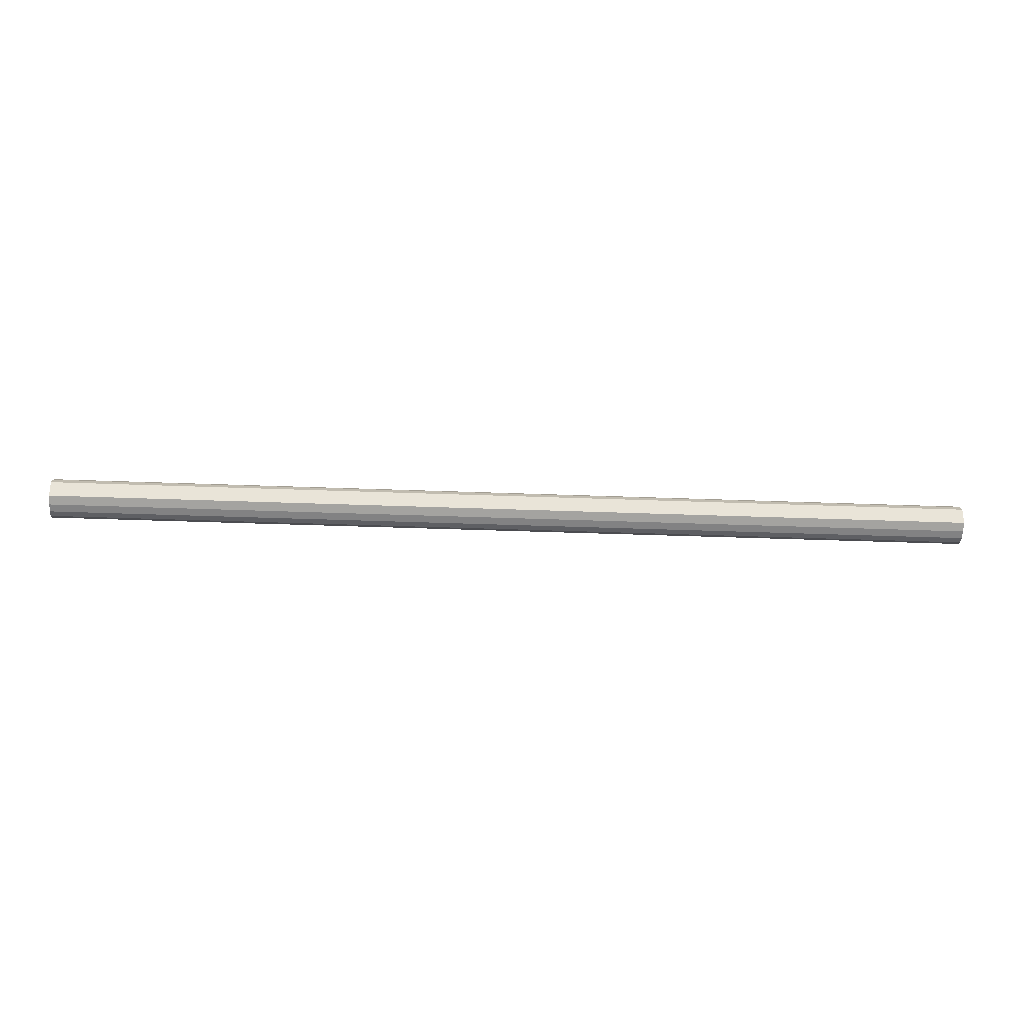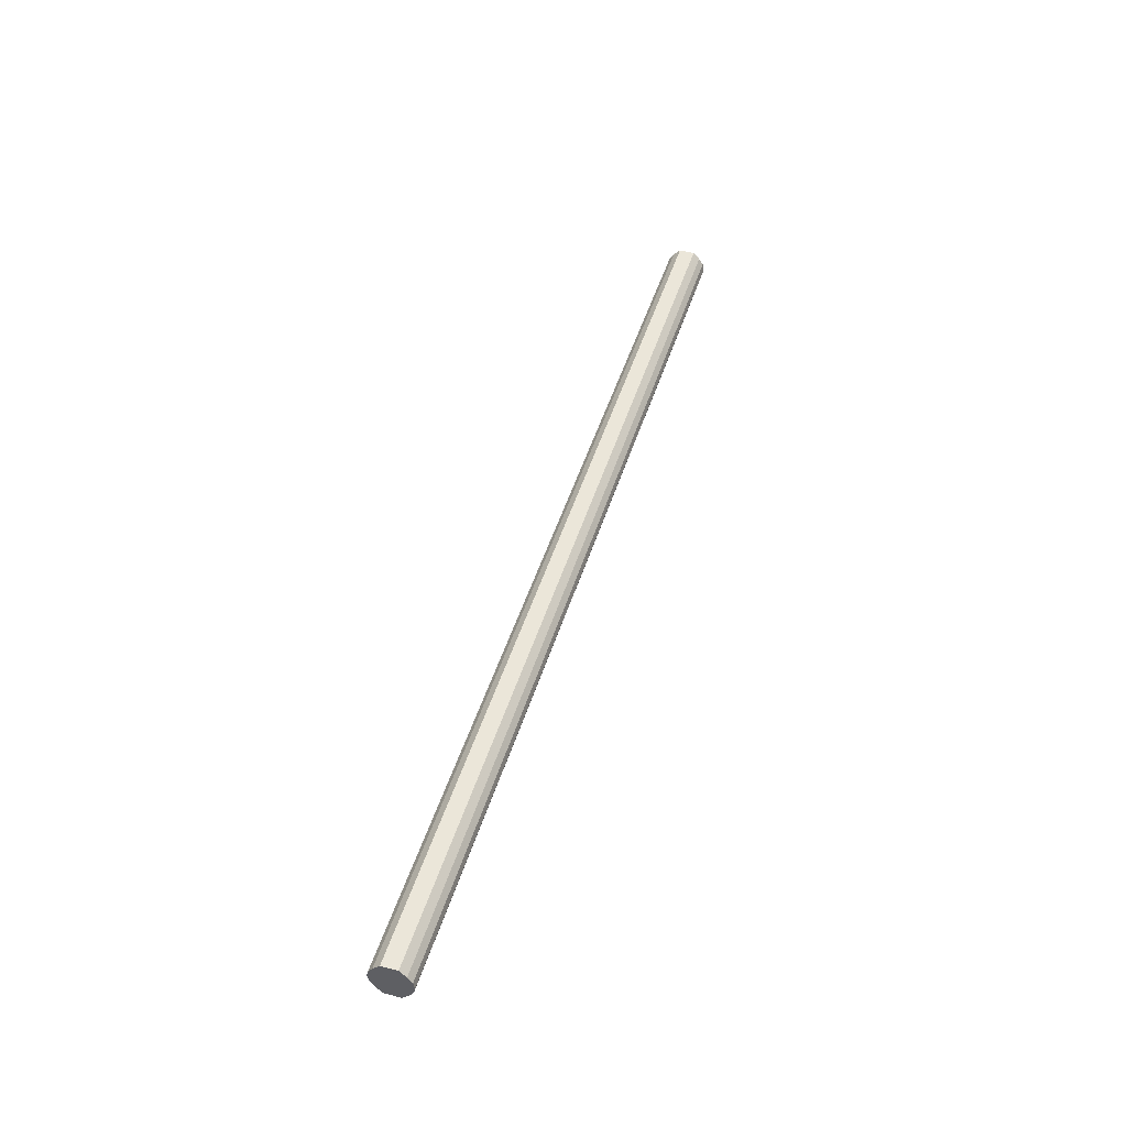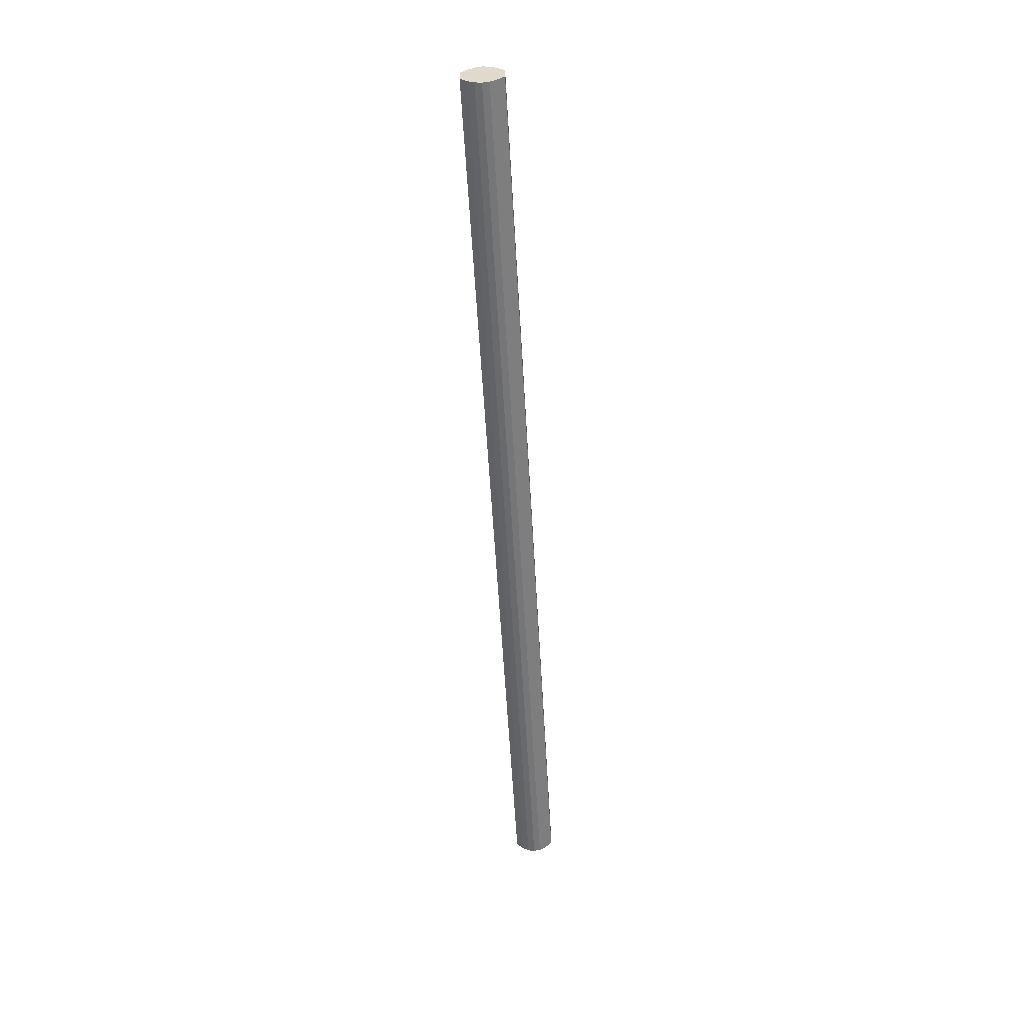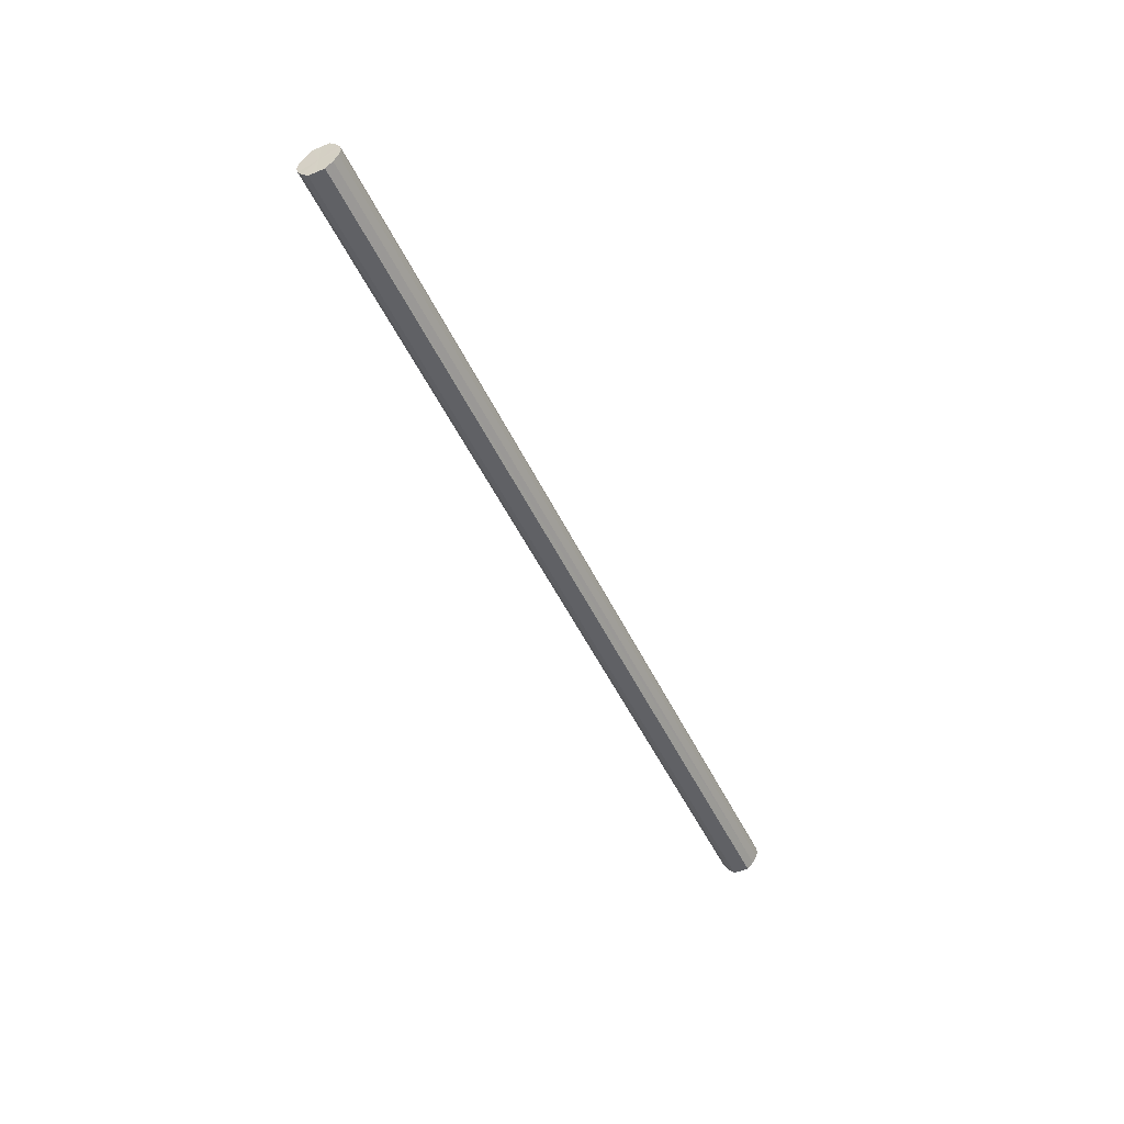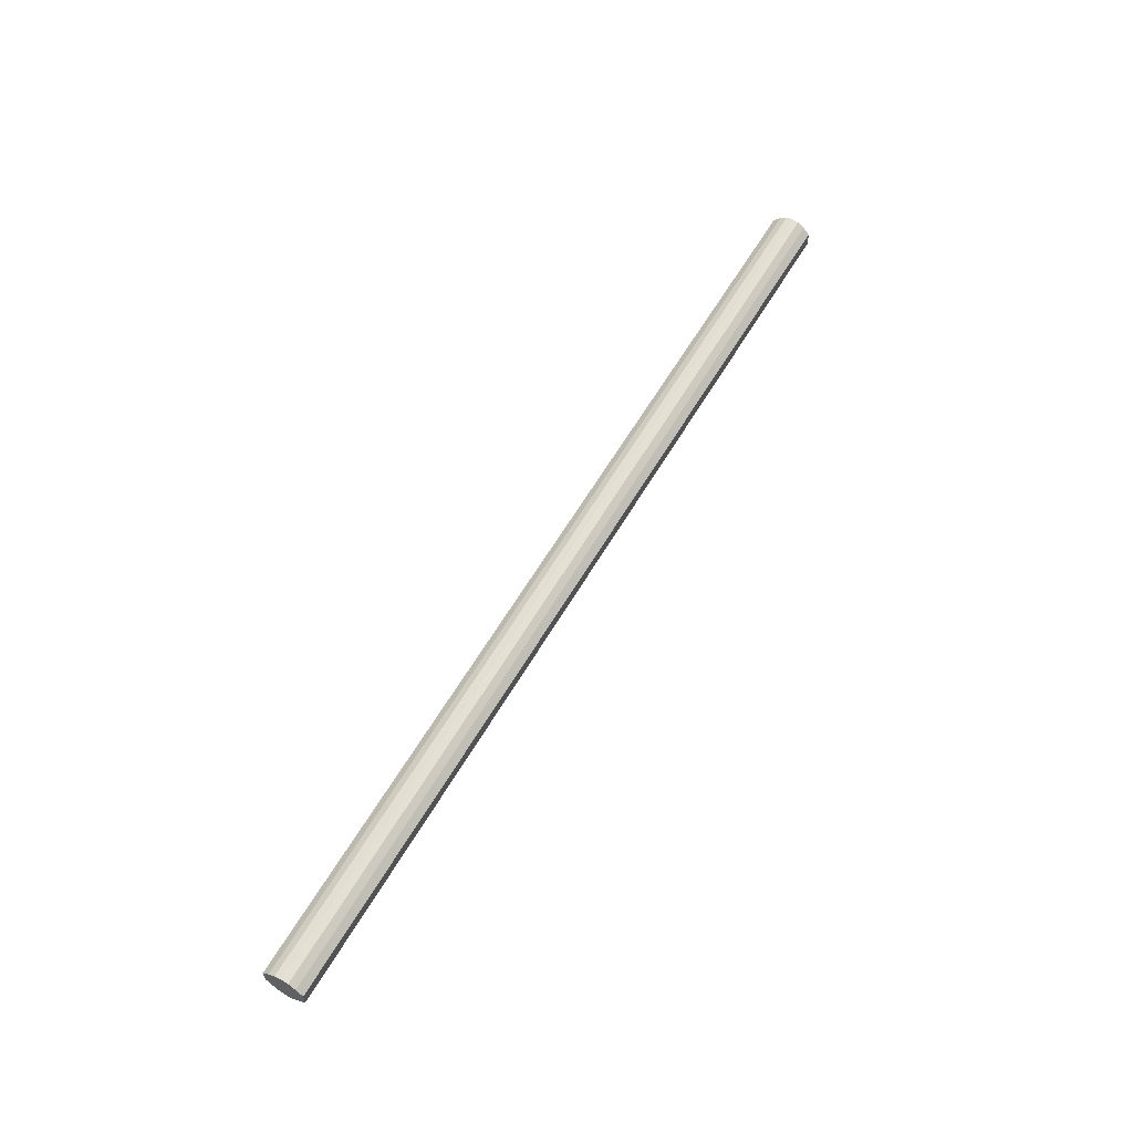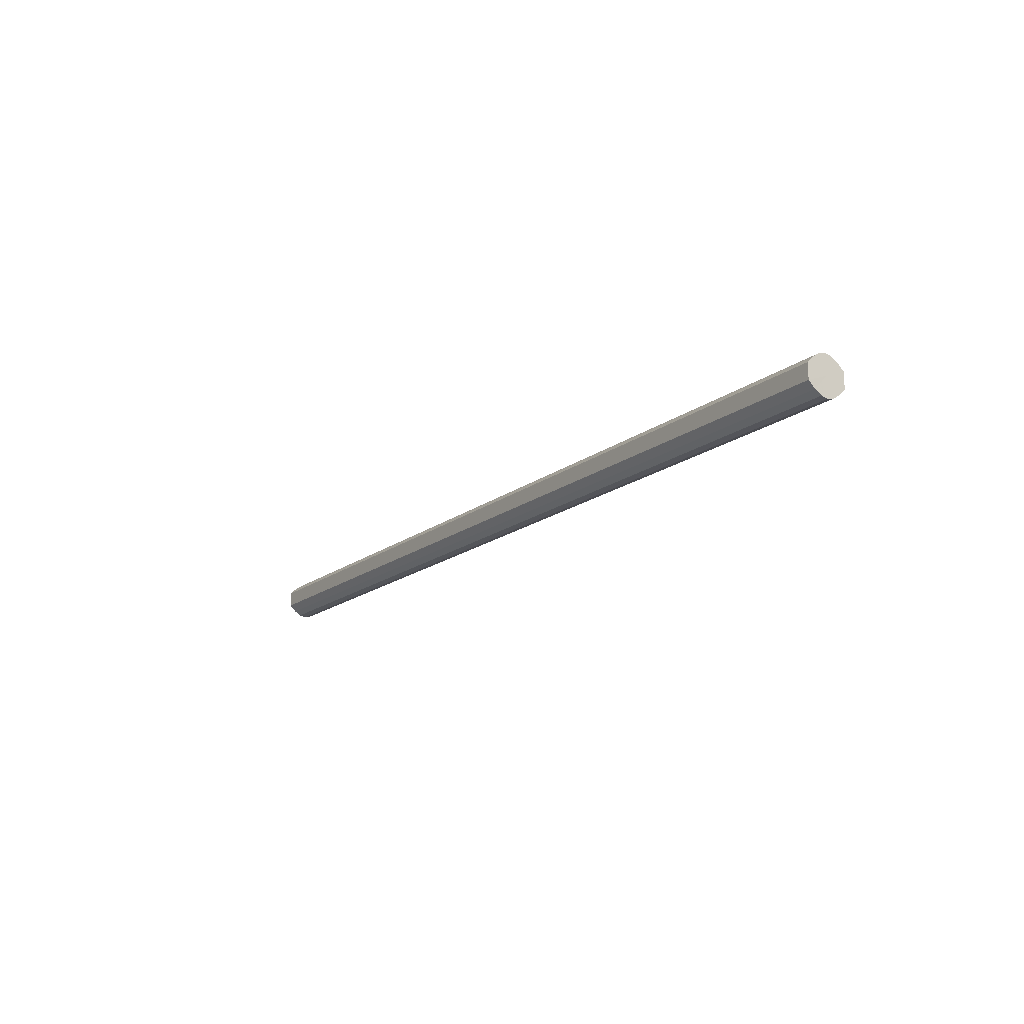
<metadata>
{"format":"obj","ext":"obj","renderer":"f3d","projection":"perspective","resolution":1024,"background":"white","views":[{"elev":-28.2,"azim":176.4,"up":"+Z"},{"elev":46.7,"azim":106.7,"up":"+Y"},{"elev":-55.8,"azim":93.2,"up":"+Z"},{"elev":-48.7,"azim":-65.6,"up":"+Y"},{"elev":59.1,"azim":119.9,"up":"+Z"},{"elev":-16.6,"azim":-123.4,"up":"+Z"}]}
</metadata>
<code>
o 8051
v 2254 1881 17.13
v 2254 1881 17.12
v 2252 1881 17.13
v 2254 1881 17.11
v 2252 1881 17.12
v 2254 1881 17.14
v 2252 1881 17.14
v 2254 1881 17.1
v 2252 1881 17.11
v 2254 1881 17.15
v 2252 1881 17.15
v 2254 1881 17.1
v 2252 1881 17.1
v 2254 1881 17.16
v 2252 1881 17.16
v 2254 1881 17.1
v 2252 1881 17.1
v 2254 1881 17.16
v 2252 1881 17.16
v 2254 1881 17.11
v 2252 1881 17.1
v 2254 1881 17.16
v 2252 1881 17.16
v 2254 1881 17.12
v 2252 1881 17.11
v 2254 1881 17.15
v 2252 1881 17.15
v 2254 1881 17.13
v 2252 1881 17.12
v 2254 1881 17.14
v 2252 1881 17.14
v 2252 1881 17.13
v 2252 1881 17.13
v 2254 1881 17.12
v 2252 1881 17.12
v 2254 1881 17.11
v 2252 1881 17.11
v 2252 1881 17.14
v 2254 1881 17.13
v 2252 1881 17.15
v 2254 1881 17.14
v 2254 1881 17.1
v 2252 1881 17.1
v 2252 1881 17.16
v 2254 1881 17.15
v 2252 1881 17.16
v 2254 1881 17.16
v 2254 1881 17.1
v 2252 1881 17.1
v 2252 1881 17.16
v 2254 1881 17.16
v 2252 1881 17.15
v 2254 1881 17.16
v 2254 1881 17.1
v 2252 1881 17.1
v 2252 1881 17.14
v 2254 1881 17.15
v 2252 1881 17.13
v 2254 1881 17.14
v 2254 1881 17.11
v 2252 1881 17.11
v 2252 1881 17.12
v 2254 1881 17.13
v 2254 1881 17.12
v 2254 1881 17.13
v 2254 1881 17.12
v 2254 1881 17.13
v 2254 1881 17.11
v 2254 1881 17.14
v 2254 1881 17.1
v 2254 1881 17.15
v 2254 1881 17.1
v 2254 1881 17.16
v 2254 1881 17.1
v 2254 1881 17.16
v 2254 1881 17.11
v 2254 1881 17.16
v 2254 1881 17.12
v 2254 1881 17.15
v 2254 1881 17.13
v 2254 1881 17.14
v 2252 1881 17.13
v 2252 1881 17.13
v 2252 1881 17.12
v 2252 1881 17.14
v 2252 1881 17.11
v 2252 1881 17.15
v 2252 1881 17.1
v 2252 1881 17.16
v 2252 1881 17.1
v 2252 1881 17.16
v 2252 1881 17.1
v 2252 1881 17.16
v 2252 1881 17.11
v 2252 1881 17.15
v 2252 1881 17.12
v 2252 1881 17.14
v 2252 1881 17.13
f 1 2 3
f 2 4 5
f 6 1 7
f 4 8 9
f 10 6 11
f 8 12 13
f 14 10 15
f 12 16 17
f 18 14 19
f 16 20 21
f 22 18 23
f 20 24 25
f 26 22 27
f 24 28 29
f 30 26 31
f 28 30 32
f 33 34 35
f 35 36 37
f 38 39 33
f 40 41 38
f 37 42 43
f 44 45 40
f 46 47 44
f 43 48 49
f 50 51 46
f 52 53 50
f 49 54 55
f 56 57 52
f 58 59 56
f 55 60 61
f 62 63 58
f 61 64 62
f 65 66 67
f 65 68 66
f 65 67 69
f 65 70 68
f 65 69 71
f 65 72 70
f 65 71 73
f 65 74 72
f 65 73 75
f 65 76 74
f 65 75 77
f 65 78 76
f 65 77 79
f 65 80 78
f 65 79 81
f 65 81 80
f 82 83 84
f 82 85 83
f 82 84 86
f 82 87 85
f 82 86 88
f 82 89 87
f 82 88 90
f 82 91 89
f 82 90 92
f 82 93 91
f 82 92 94
f 82 95 93
f 82 94 96
f 82 97 95
f 82 96 98
f 82 98 97

</code>
